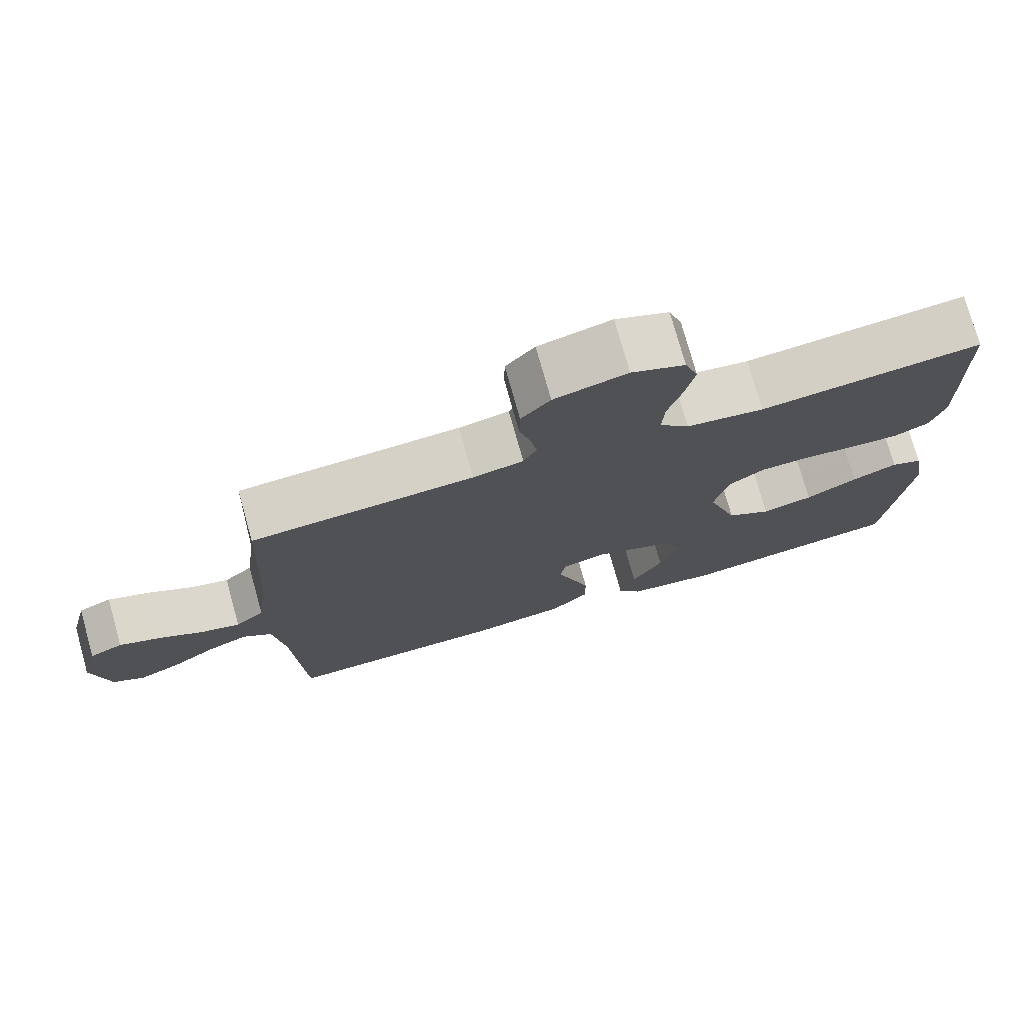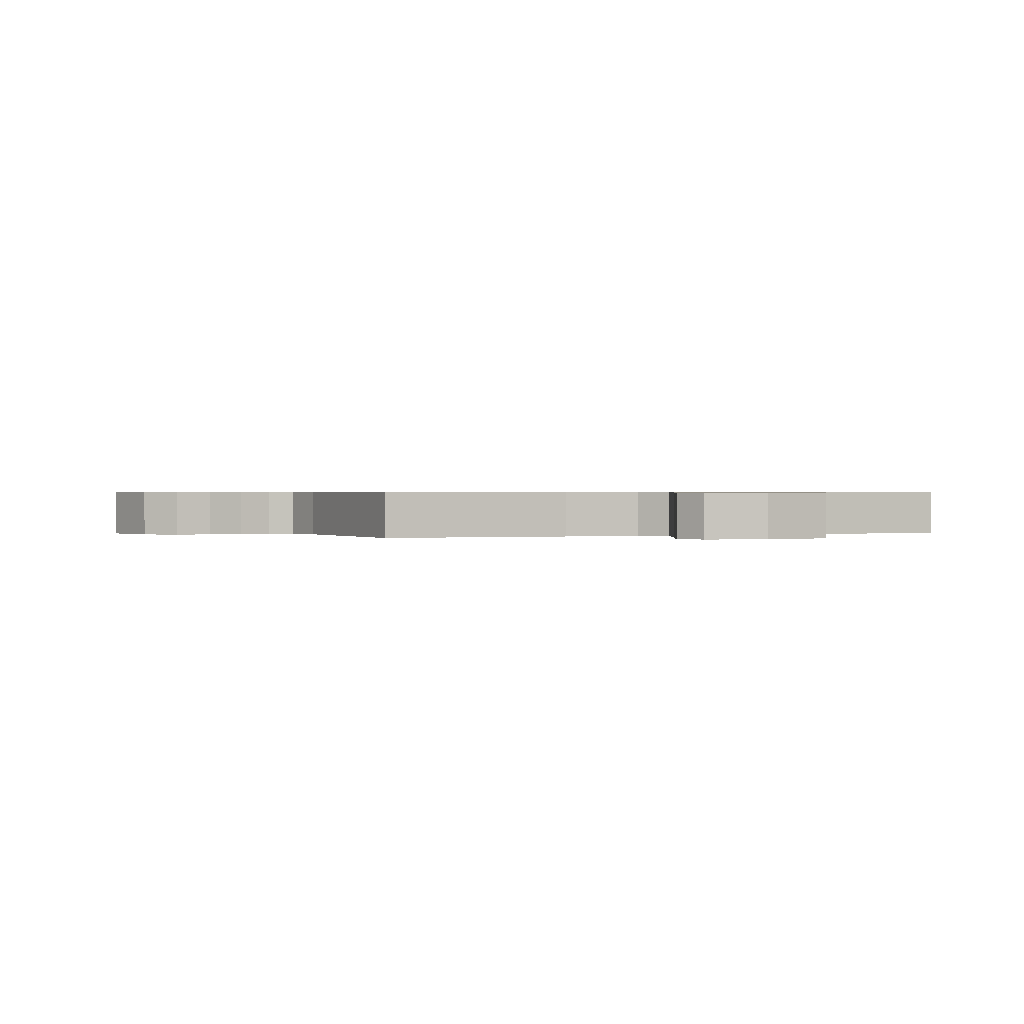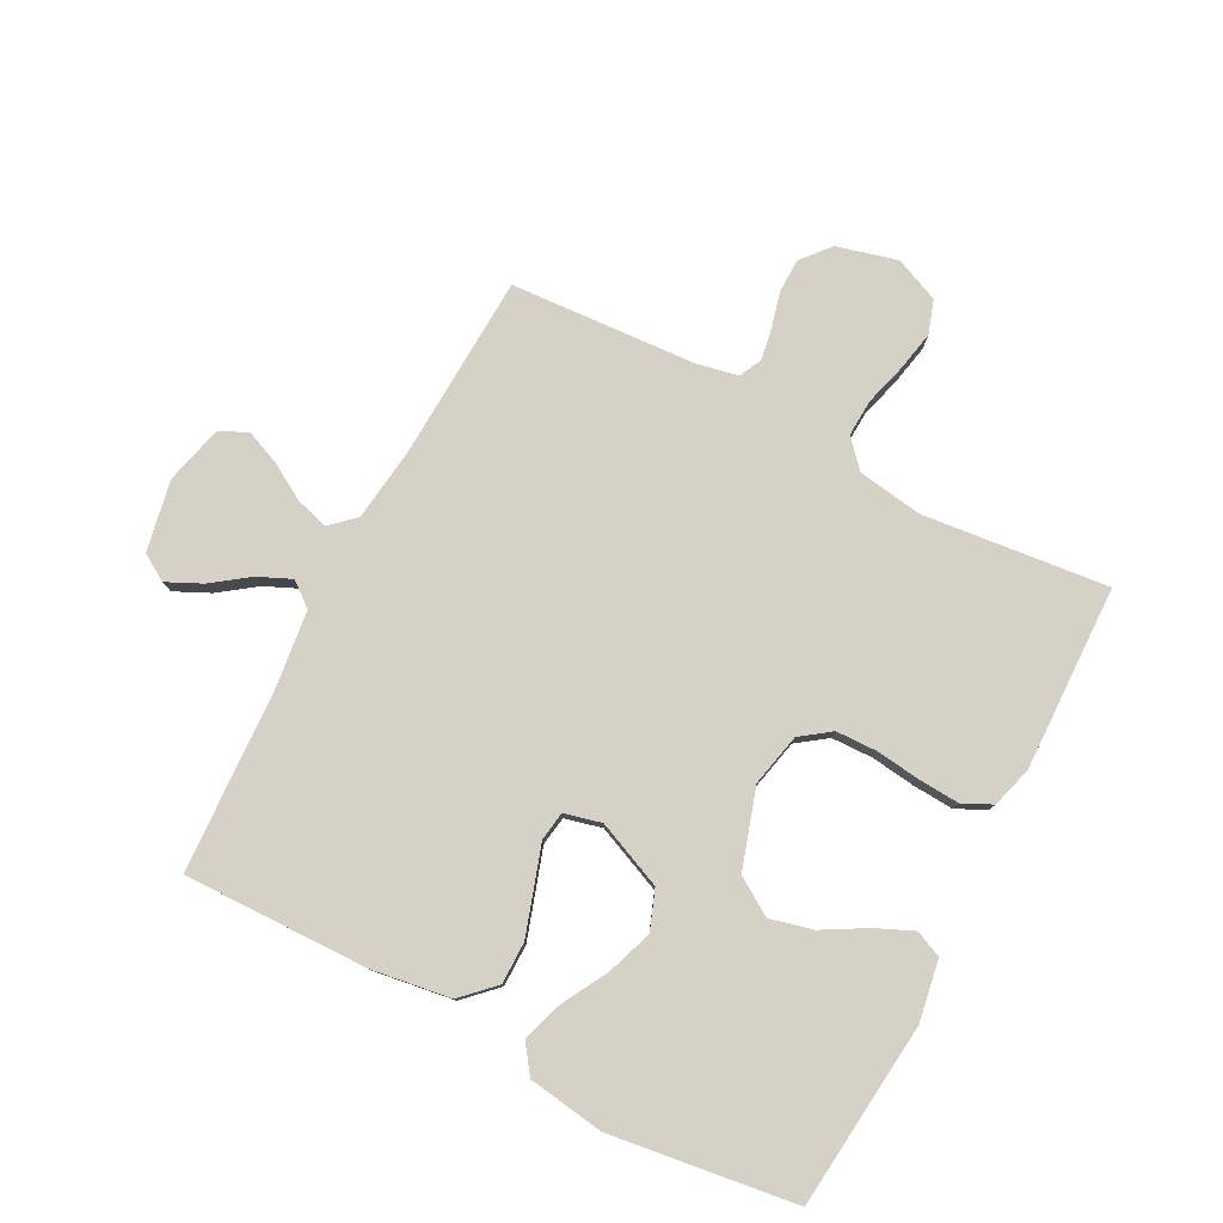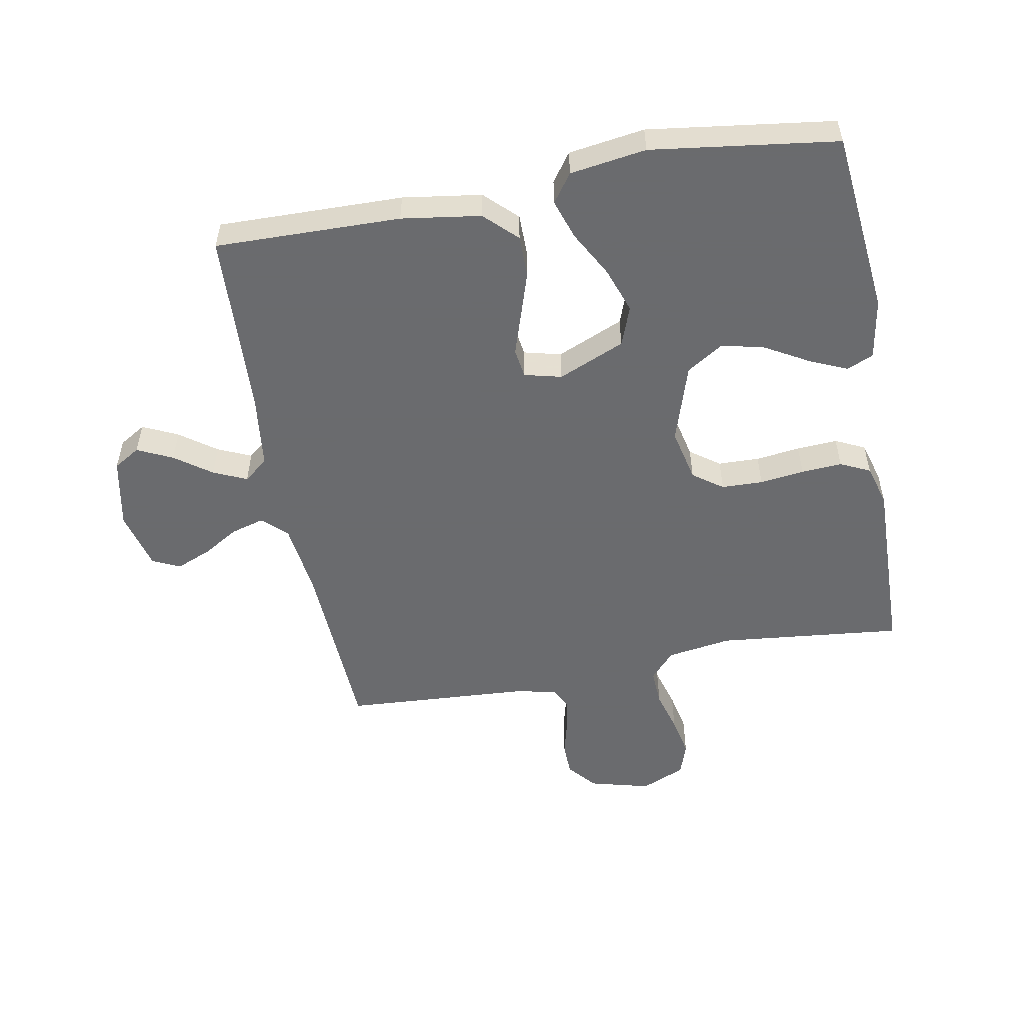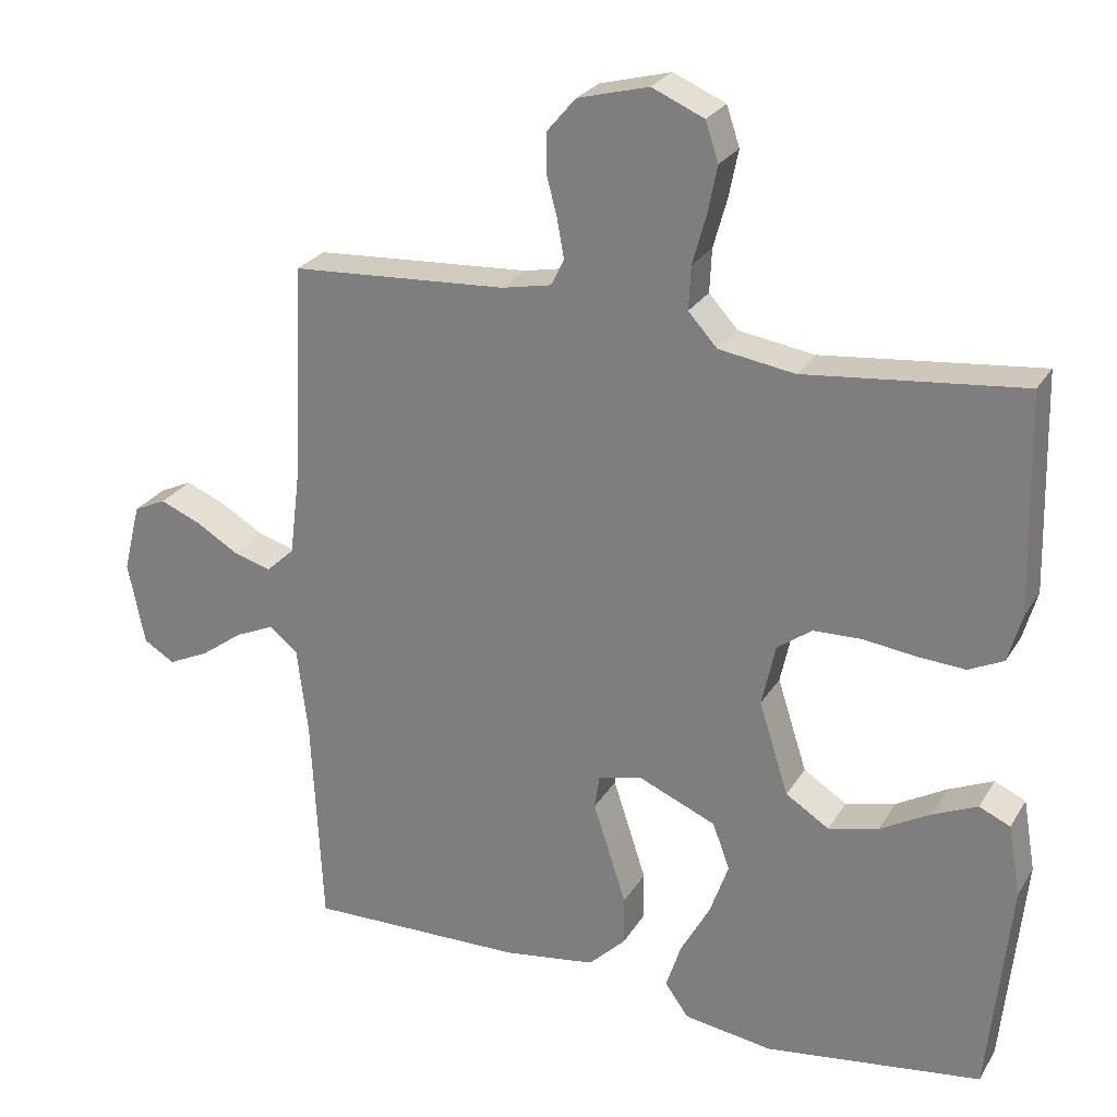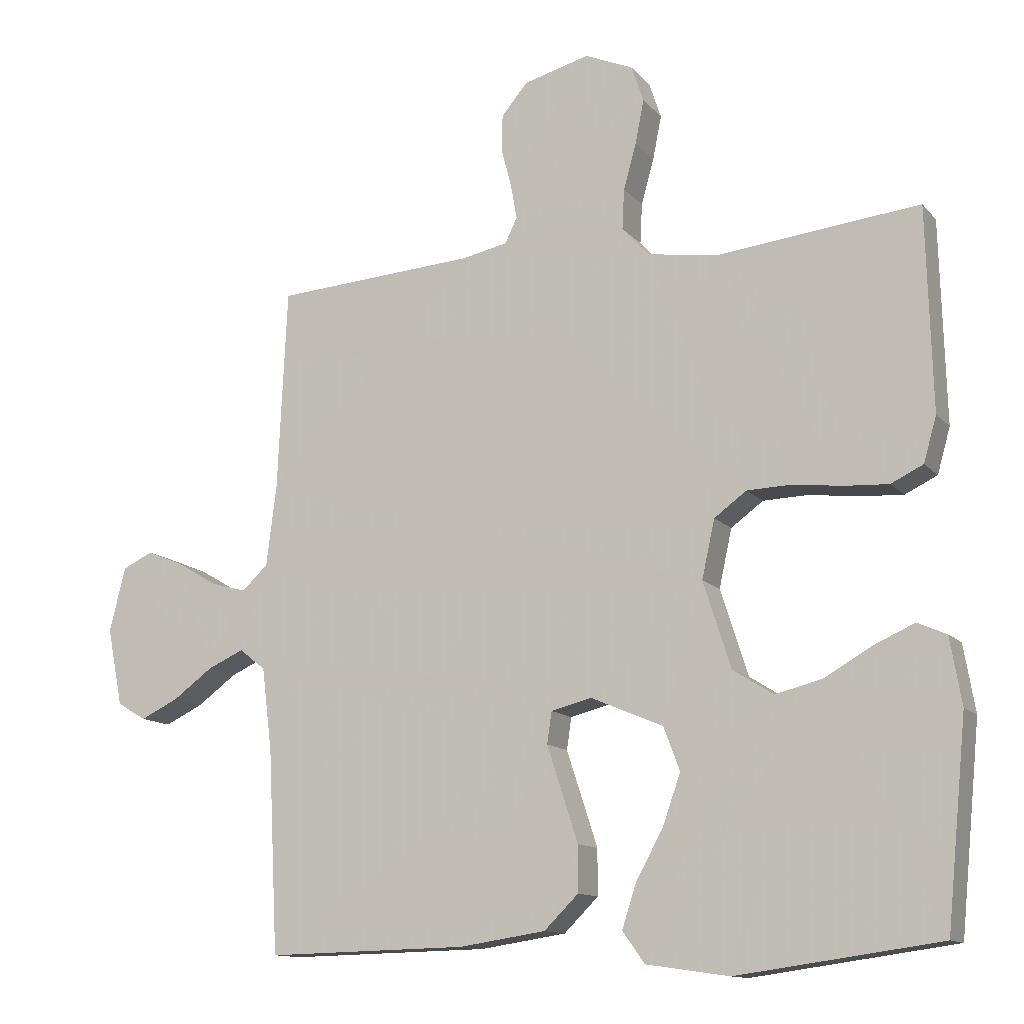
<metadata>
{"format":"obj","ext":"obj","renderer":"f3d","projection":"perspective","resolution":1024,"background":"white","views":[{"elev":75.9,"azim":164.4,"up":"+Z"},{"elev":0.6,"azim":66.9,"up":"+Y"},{"elev":79.0,"azim":-152.3,"up":"+Y"},{"elev":-53.3,"azim":-169.4,"up":"+Y"},{"elev":25.9,"azim":-155.4,"up":"+Z"},{"elev":-12.6,"azim":-155.3,"up":"+Z"}]}
</metadata>
<code>
v 0.5 0.07 0.5
v 0.514 0.07 0.2
v 0.529 0.07 0.08
v 0.568 0.07 0.044
v 0.621 0.07 0.059
v 0.68 0.07 0.094
v 0.736 0.07 0.117
v 0.781 0.07 0.096
v 0.805 0.07 0
v 0.782 0.07 -0.115
v 0.739 0.07 -0.141
v 0.682 0.07 -0.114
v 0.623 0.07 -0.071
v 0.569 0.07 -0.047
v 0.53 0.07 -0.078
v 0.515 0.07 -0.2
v 0.5 0.07 -0.5
v 0.2 0.07 -0.494
v 0.072 0.07 -0.475
v 0.021 0.07 -0.425
v 0.021 0.07 -0.357
v 0.045 0.07 -0.283
v 0.067 0.07 -0.216
v 0.06 0.07 -0.169
v 0 0.07 -0.154
v -0.108 0.07 -0.2
v -0.132 0.07 -0.264
v -0.106 0.07 -0.338
v -0.065 0.07 -0.413
v -0.044 0.07 -0.477
v -0.077 0.07 -0.523
v -0.2 0.07 -0.541
v -0.5 0.07 -0.5
v -0.53 0.07 -0.2
v -0.513 0.07 -0.101
v -0.47 0.07 -0.082
v -0.409 0.07 -0.109
v -0.339 0.07 -0.149
v -0.27 0.07 -0.166
v -0.21 0.07 -0.128
v -0.169 0.07 0
v -0.188 0.07 0.086
v -0.236 0.07 0.121
v -0.303 0.07 0.123
v -0.375 0.07 0.114
v -0.441 0.07 0.11
v -0.489 0.07 0.133
v -0.508 0.07 0.2
v -0.5 0.07 0.5
v -0.2 0.07 0.468
v -0.095 0.07 0.484
v -0.055 0.07 0.528
v -0.058 0.07 0.588
v -0.077 0.07 0.656
v -0.09 0.07 0.721
v -0.072 0.07 0.775
v 0 0.07 0.806
v 0.098 0.07 0.78
v 0.137 0.07 0.734
v 0.138 0.07 0.679
v 0.123 0.07 0.621
v 0.114 0.07 0.57
v 0.132 0.07 0.533
v 0.2 0.07 0.519
v 0.5 0 0.5
v 0.514 0 0.2
v 0.529 0 0.08
v 0.568 0 0.044
v 0.621 0 0.059
v 0.68 0 0.094
v 0.736 0 0.117
v 0.781 0 0.096
v 0.805 0 0
v 0.782 0 -0.115
v 0.739 0 -0.141
v 0.682 0 -0.114
v 0.623 0 -0.071
v 0.569 0 -0.047
v 0.53 0 -0.078
v 0.515 0 -0.2
v 0.5 0 -0.5
v 0.2 0 -0.494
v 0.072 0 -0.475
v 0.021 0 -0.425
v 0.021 0 -0.357
v 0.045 0 -0.283
v 0.067 0 -0.216
v 0.06 0 -0.169
v 0 0 -0.154
v -0.108 0 -0.2
v -0.132 0 -0.264
v -0.106 0 -0.338
v -0.065 0 -0.413
v -0.044 0 -0.477
v -0.077 0 -0.523
v -0.2 0 -0.541
v -0.5 0 -0.5
v -0.53 0 -0.2
v -0.513 0 -0.101
v -0.47 0 -0.082
v -0.409 0 -0.109
v -0.339 0 -0.149
v -0.27 0 -0.166
v -0.21 0 -0.128
v -0.169 0 0
v -0.188 0 0.086
v -0.236 0 0.121
v -0.303 0 0.123
v -0.375 0 0.114
v -0.441 0 0.11
v -0.489 0 0.133
v -0.508 0 0.2
v -0.5 0 0.5
v -0.2 0 0.468
v -0.095 0 0.484
v -0.055 0 0.528
v -0.058 0 0.588
v -0.077 0 0.656
v -0.09 0 0.721
v -0.072 0 0.775
v 0 0 0.806
v 0.098 0 0.78
v 0.137 0 0.734
v 0.138 0 0.679
v 0.123 0 0.621
v 0.114 0 0.57
v 0.132 0 0.533
v 0.2 0 0.519
f 59 60 61
f 58 59 61
f 57 58 61
f 56 57 61
f 55 56 61
f 54 55 61
f 53 54 61
f 52 53 61 62
f 51 52 62 63
f 48 49 50
f 47 48 50
f 46 47 50
f 45 46 50
f 44 45 50
f 43 44 50 51
f 51 63 64
f 43 51 64
f 42 43 64
f 36 37 38
f 35 36 38
f 34 35 38
f 33 34 38
f 32 33 38
f 31 32 38
f 30 31 38
f 29 30 38
f 28 29 38
f 27 28 38 39
f 26 27 39 40
f 21 22 23
f 20 21 23
f 19 20 23
f 18 19 23
f 17 18 23
f 16 17 23
f 15 16 23 24
f 14 15 24 25
f 11 12 13
f 10 11 13
f 9 10 13
f 8 9 13
f 7 8 13
f 6 7 13
f 5 6 13
f 4 5 13 14
f 3 4 14 25
f 64 1 2
f 42 64 2
f 41 42 2
f 26 40 41
f 25 26 41
f 3 25 41
f 2 3 41
f 125 124 123
f 125 123 122
f 125 122 121
f 125 121 120
f 125 120 119
f 125 119 118
f 125 118 117
f 126 125 117 116
f 127 126 116 115
f 114 113 112
f 114 112 111
f 114 111 110
f 114 110 109
f 114 109 108
f 115 114 108 107
f 128 127 115
f 128 115 107
f 128 107 106
f 102 101 100
f 102 100 99
f 102 99 98
f 102 98 97
f 102 97 96
f 102 96 95
f 102 95 94
f 102 94 93
f 102 93 92
f 103 102 92 91
f 104 103 91 90
f 87 86 85
f 87 85 84
f 87 84 83
f 87 83 82
f 87 82 81
f 87 81 80
f 88 87 80 79
f 89 88 79 78
f 77 76 75
f 77 75 74
f 77 74 73
f 77 73 72
f 77 72 71
f 77 71 70
f 77 70 69
f 78 77 69 68
f 89 78 68 67
f 66 65 128
f 66 128 106
f 66 106 105
f 105 104 90
f 105 90 89
f 105 89 67
f 105 67 66
f 1 65 66 2
f 2 66 67 3
f 3 67 68 4
f 4 68 69 5
f 5 69 70 6
f 6 70 71 7
f 7 71 72 8
f 8 72 73 9
f 9 73 74 10
f 10 74 75 11
f 11 75 76 12
f 12 76 77 13
f 13 77 78 14
f 14 78 79 15
f 15 79 80 16
f 16 80 81 17
f 17 81 82 18
f 18 82 83 19
f 19 83 84 20
f 20 84 85 21
f 21 85 86 22
f 22 86 87 23
f 23 87 88 24
f 24 88 89 25
f 25 89 90 26
f 26 90 91 27
f 27 91 92 28
f 28 92 93 29
f 29 93 94 30
f 30 94 95 31
f 31 95 96 32
f 32 96 97 33
f 33 97 98 34
f 34 98 99 35
f 35 99 100 36
f 36 100 101 37
f 37 101 102 38
f 38 102 103 39
f 39 103 104 40
f 40 104 105 41
f 41 105 106 42
f 42 106 107 43
f 43 107 108 44
f 44 108 109 45
f 45 109 110 46
f 46 110 111 47
f 47 111 112 48
f 48 112 113 49
f 49 113 114 50
f 50 114 115 51
f 51 115 116 52
f 52 116 117 53
f 53 117 118 54
f 54 118 119 55
f 55 119 120 56
f 56 120 121 57
f 57 121 122 58
f 58 122 123 59
f 59 123 124 60
f 60 124 125 61
f 61 125 126 62
f 62 126 127 63
f 63 127 128 64
f 64 128 65 1

</code>
